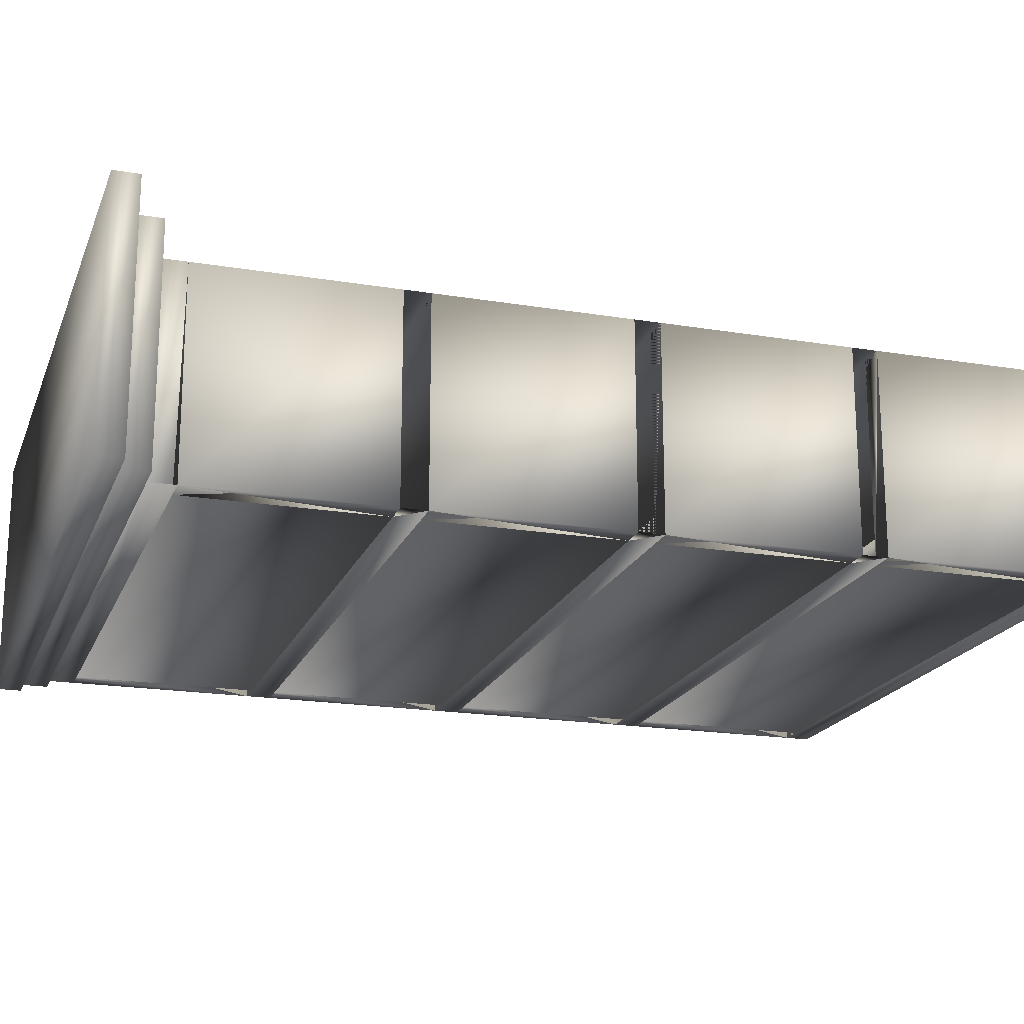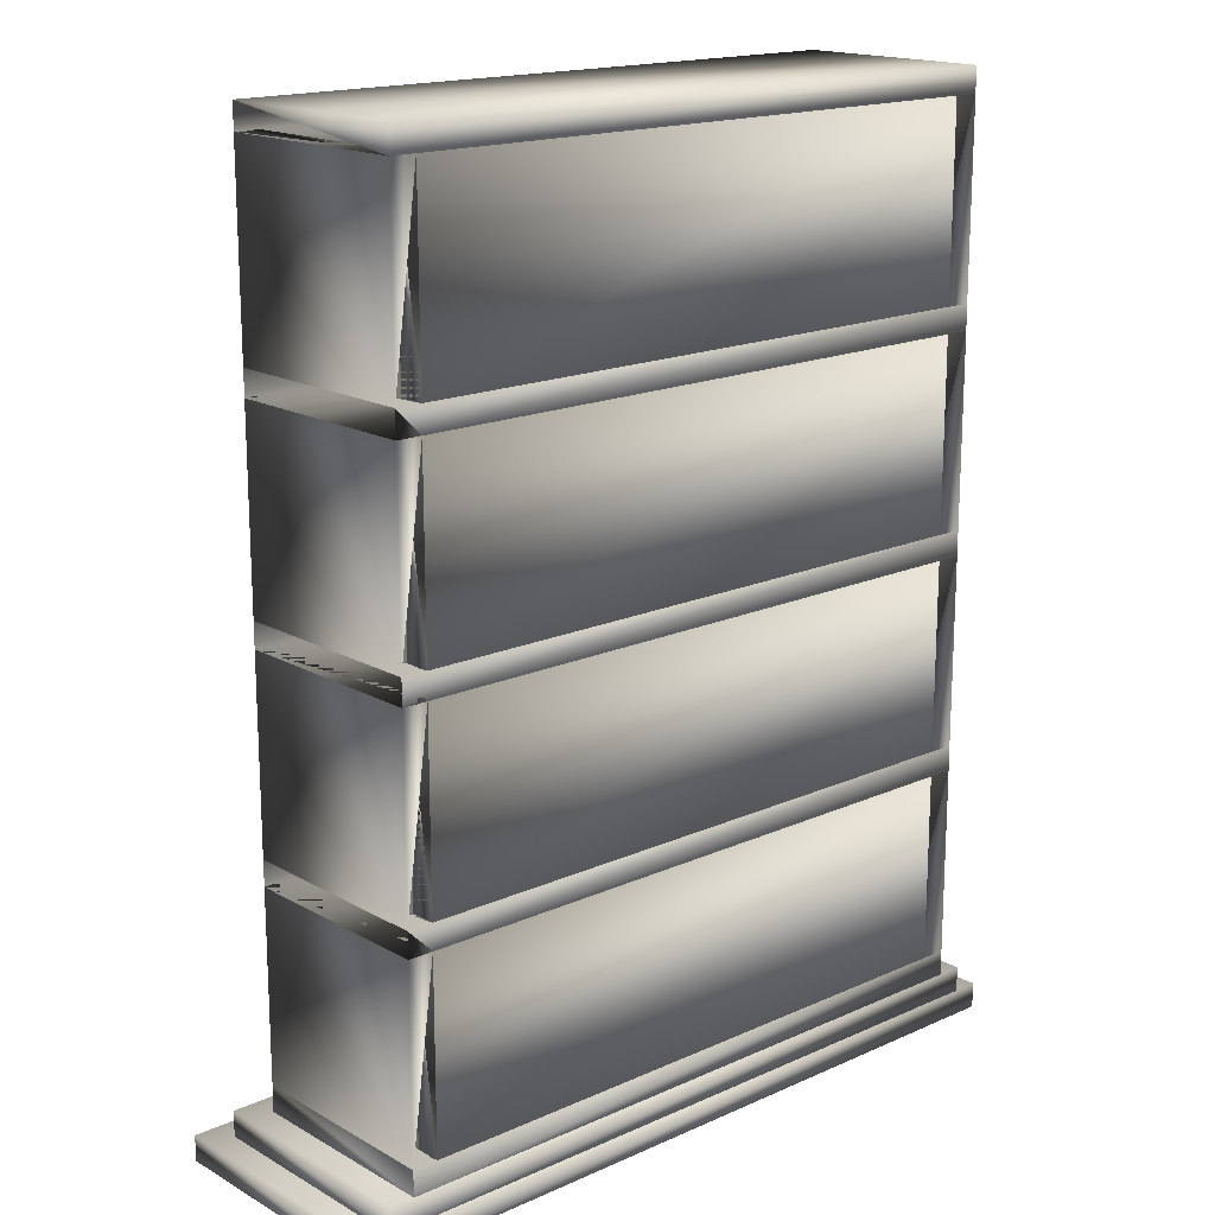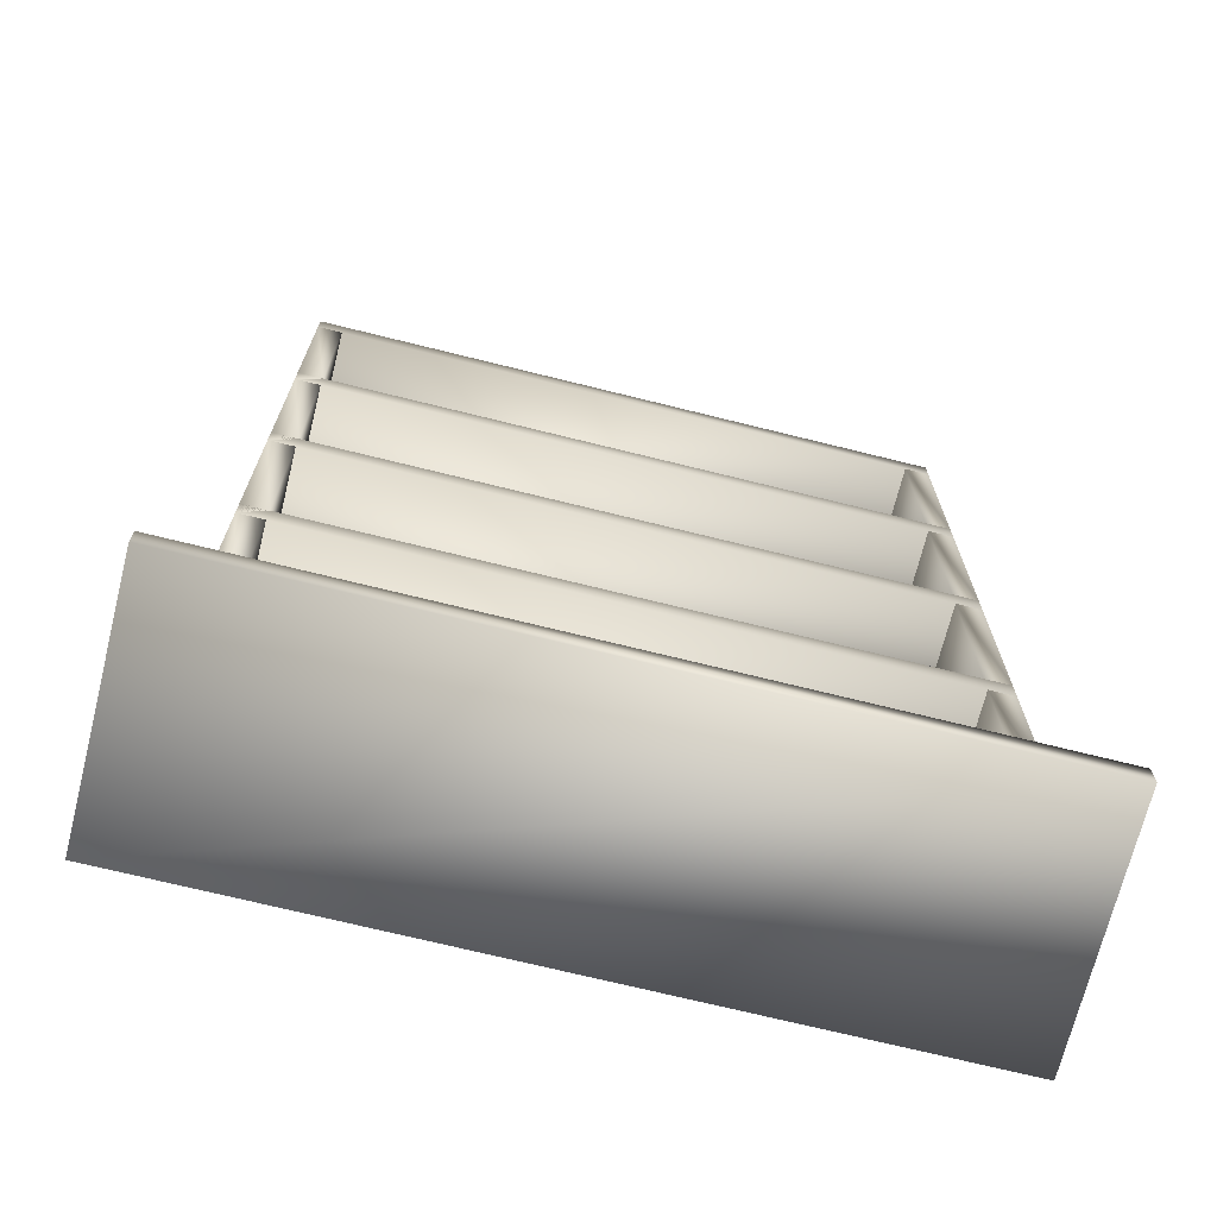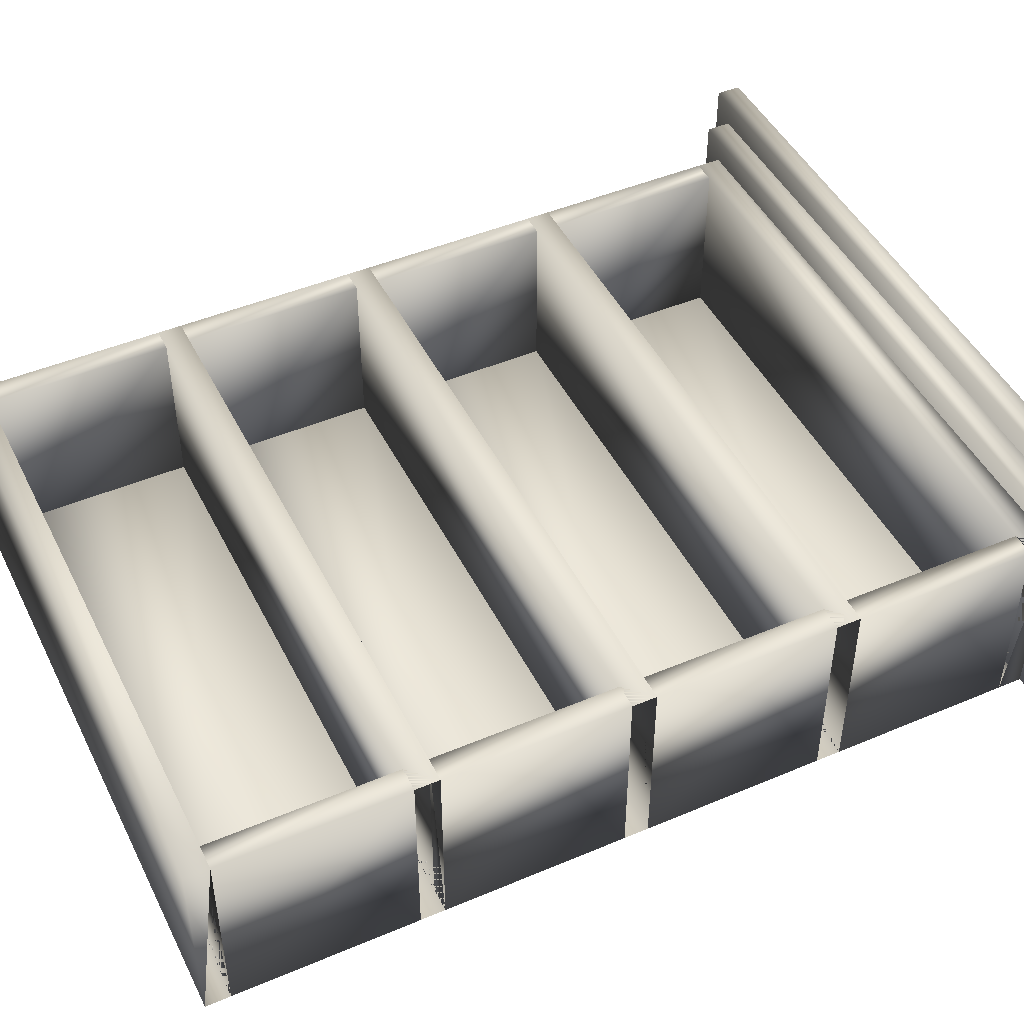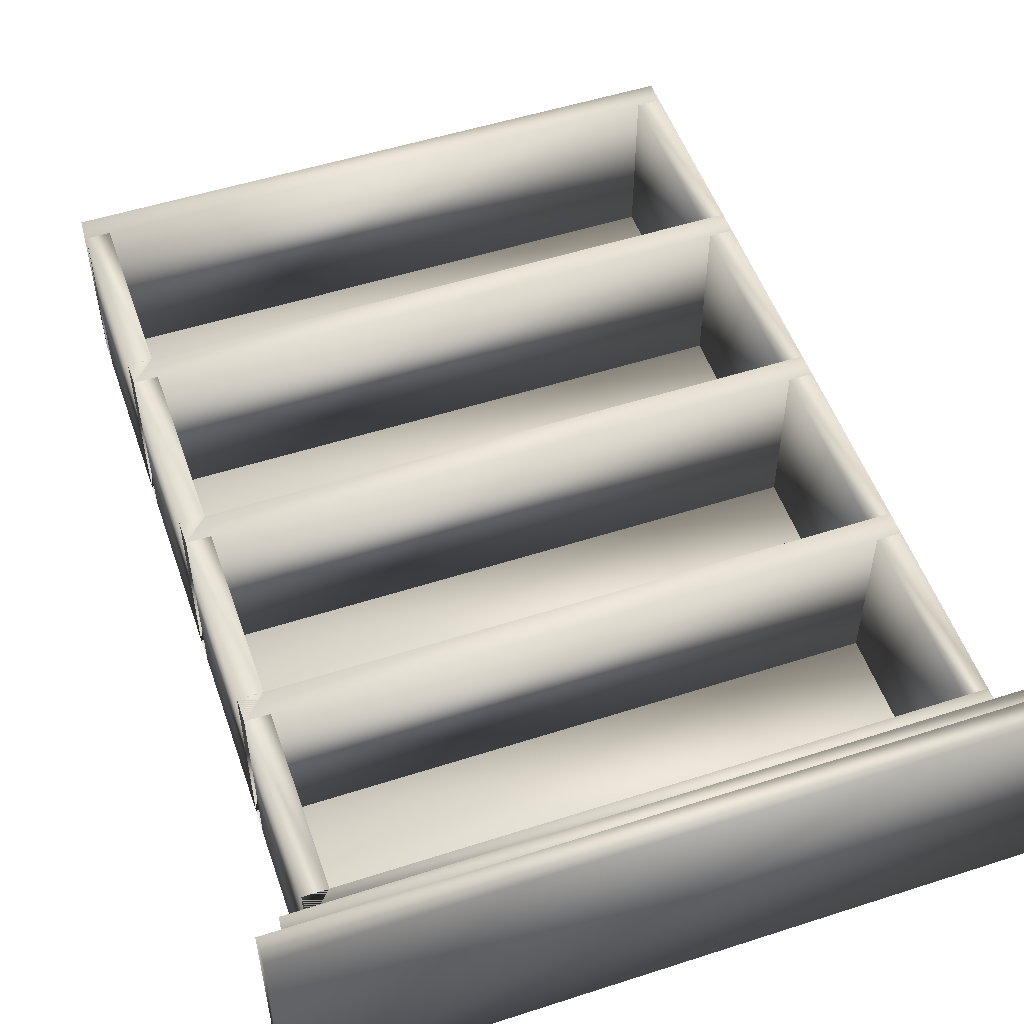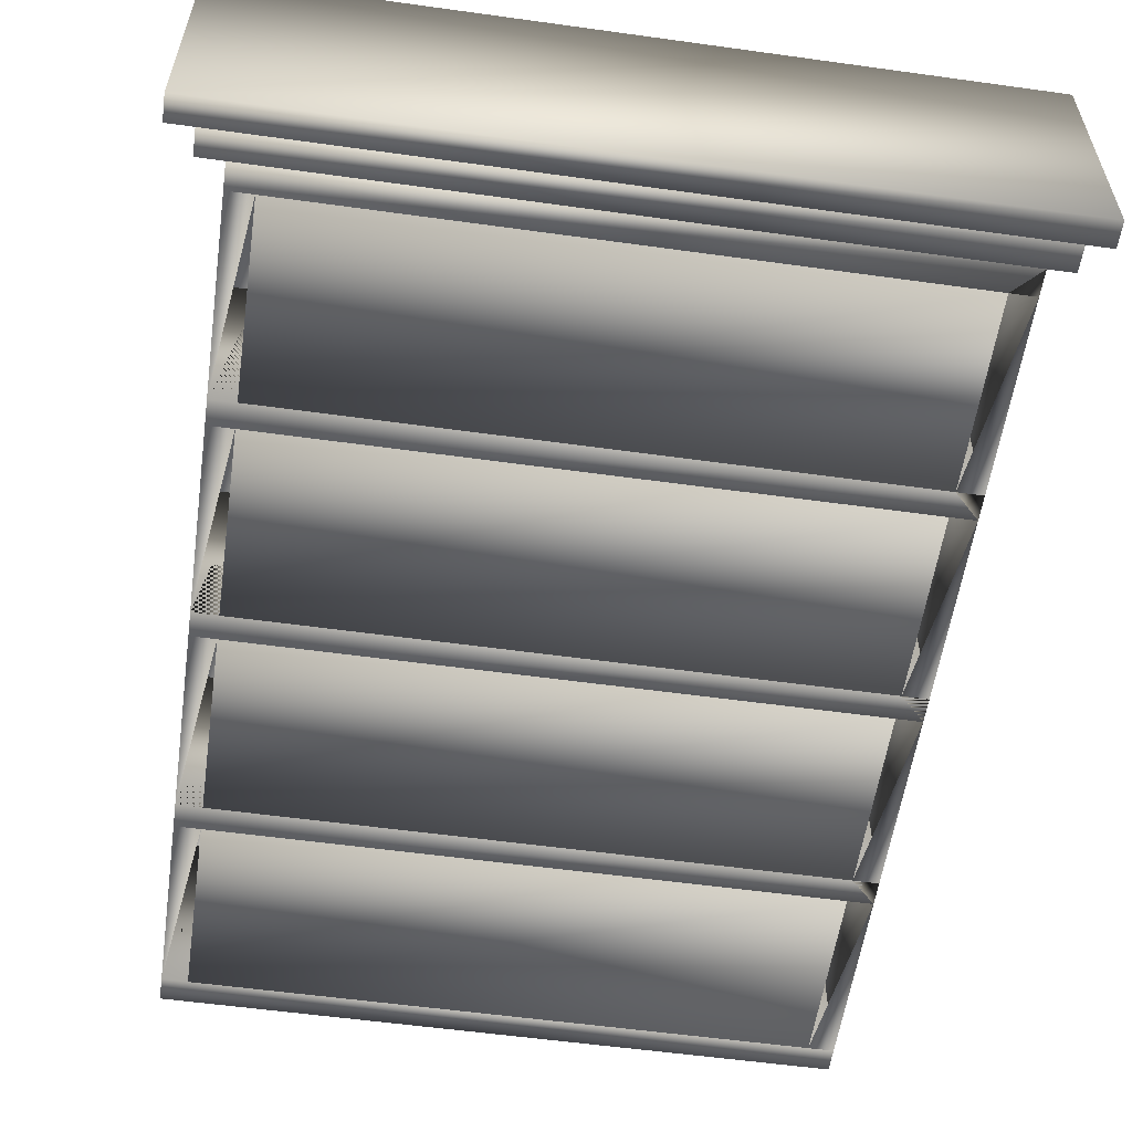
<metadata>
{"format":"obj","ext":"obj","renderer":"f3d","projection":"perspective","resolution":1024,"background":"white","views":[{"elev":-19.2,"azim":72.6,"up":"+Z"},{"elev":16.9,"azim":138.2,"up":"+Y"},{"elev":-70.6,"azim":-14.0,"up":"+Y"},{"elev":46.6,"azim":-115.7,"up":"+Z"},{"elev":52.6,"azim":-19.1,"up":"+Z"},{"elev":-56.9,"azim":-8.2,"up":"+Z"}]}
</metadata>
<code>
v 0.025 0.025 0.025
v 0.7953 0.025 0.025
v 0.7953 0.05068 0.025
v 0.025 0.05068 0.025
v 0.025 0.025 0.2818
v 0.7953 0.025 0.2818
v 0.7953 0.05068 0.2818
v 0.025 0.05068 0.2818
v 0.05068 0.05068 0.025
v 0.7696 0.05068 0.025
v 0.7696 0.07635 0.025
v 0.05068 0.07635 0.025
v 0.05068 0.05068 0.2561
v 0.7696 0.05068 0.2561
v 0.7696 0.07635 0.2561
v 0.05068 0.07635 0.2561
v 0.07635 0.07635 0.025
v 0.7439 0.07635 0.025
v 0.7439 0.102 0.025
v 0.07635 0.102 0.025
v 0.07635 0.07635 0.2304
v 0.7439 0.07635 0.2304
v 0.7439 0.102 0.2304
v 0.07635 0.102 0.2304
v 0.102 0.102 0.025
v 0.102 0.2946 0.025
v 0.07635 0.2946 0.025
v 0.102 0.102 0.2304
v 0.102 0.2946 0.2304
v 0.07635 0.2946 0.2304
v 0.7182 0.102 0.025
v 0.7439 0.2946 0.025
v 0.7182 0.2946 0.025
v 0.7182 0.102 0.2304
v 0.7439 0.2946 0.2304
v 0.7182 0.2946 0.2304
v 0.102 0.102 0.05068
v 0.7182 0.102 0.05068
v 0.7182 0.2946 0.05068
v 0.102 0.2946 0.05068
v 0.7439 0.3203 0.025
v 0.07635 0.3203 0.025
v 0.7439 0.3203 0.2304
v 0.07635 0.3203 0.2304
v 0.102 0.3203 0.025
v 0.102 0.5128 0.025
v 0.07635 0.5128 0.025
v 0.102 0.3203 0.2304
v 0.102 0.5128 0.2304
v 0.07635 0.5128 0.2304
v 0.7182 0.3203 0.025
v 0.7439 0.5128 0.025
v 0.7182 0.5128 0.025
v 0.7182 0.3203 0.2304
v 0.7439 0.5128 0.2304
v 0.7182 0.5128 0.2304
v 0.102 0.3203 0.05068
v 0.7182 0.3203 0.05068
v 0.7182 0.5128 0.05068
v 0.102 0.5128 0.05068
v 0.7439 0.5385 0.025
v 0.07635 0.5385 0.025
v 0.7439 0.5385 0.2304
v 0.07635 0.5385 0.2304
v 0.102 0.5385 0.025
v 0.102 0.7311 0.025
v 0.07635 0.7311 0.025
v 0.102 0.5385 0.2304
v 0.102 0.7311 0.2304
v 0.07635 0.7311 0.2304
v 0.7182 0.5385 0.025
v 0.7439 0.7311 0.025
v 0.7182 0.7311 0.025
v 0.7182 0.5385 0.2304
v 0.7439 0.7311 0.2304
v 0.7182 0.7311 0.2304
v 0.102 0.5385 0.05068
v 0.7182 0.5385 0.05068
v 0.7182 0.7311 0.05068
v 0.102 0.7311 0.05068
v 0.7439 0.7568 0.025
v 0.07635 0.7568 0.025
v 0.7439 0.7568 0.2304
v 0.07635 0.7568 0.2304
v 0.102 0.7568 0.025
v 0.102 0.9493 0.025
v 0.07635 0.9493 0.025
v 0.102 0.7568 0.2304
v 0.102 0.9493 0.2304
v 0.07635 0.9493 0.2304
v 0.7182 0.7568 0.025
v 0.7439 0.9493 0.025
v 0.7182 0.9493 0.025
v 0.7182 0.7568 0.2304
v 0.7439 0.9493 0.2304
v 0.7182 0.9493 0.2304
v 0.102 0.7568 0.05068
v 0.7182 0.7568 0.05068
v 0.7182 0.9493 0.05068
v 0.102 0.9493 0.05068
v 0.7439 0.975 0.025
v 0.07635 0.975 0.025
v 0.7439 0.975 0.2304
v 0.07635 0.975 0.2304
f 1 4 2
f 2 4 3
f 1 6 5
f 1 2 6
f 1 5 4
f 4 5 8
f 4 8 7
f 4 7 3
f 2 7 6
f 2 3 7
f 6 8 5
f 6 7 8
f 9 12 10
f 10 12 11
f 9 14 13
f 9 10 14
f 9 13 12
f 12 13 16
f 12 16 15
f 12 15 11
f 10 15 14
f 10 11 15
f 14 16 13
f 14 15 16
f 17 20 18
f 18 20 19
f 17 22 21
f 17 18 22
f 17 21 20
f 20 24 23
f 20 23 19
f 18 23 22
f 22 24 21
f 22 23 24
f 20 27 25
f 20 25 28
f 20 24 27
f 27 24 30
f 27 29 26
f 25 29 28
f 25 26 29
f 28 30 24
f 28 29 30
f 19 33 32
f 31 23 34
f 31 34 33
f 33 34 36
f 33 36 35
f 19 35 23
f 19 32 35
f 23 36 34
f 23 35 36
f 25 26 31
f 31 26 33
f 25 38 37
f 25 31 38
f 26 37 40
f 26 40 39
f 26 39 33
f 31 39 38
f 38 40 37
f 38 39 40
f 27 42 32
f 32 42 41
f 27 35 30
f 27 32 35
f 42 44 43
f 42 43 41
f 35 44 30
f 35 43 44
f 42 47 45
f 42 45 48
f 42 44 47
f 47 44 50
f 47 49 46
f 45 49 48
f 45 46 49
f 48 50 44
f 48 49 50
f 41 53 52
f 51 43 54
f 51 54 53
f 53 54 56
f 53 56 55
f 41 55 43
f 41 52 55
f 43 56 54
f 43 55 56
f 45 46 51
f 51 46 53
f 45 58 57
f 45 51 58
f 46 57 60
f 46 60 59
f 46 59 53
f 51 59 58
f 58 60 57
f 58 59 60
f 47 62 52
f 52 62 61
f 47 55 50
f 47 52 55
f 62 64 63
f 62 63 61
f 55 64 50
f 55 63 64
f 62 67 65
f 62 65 68
f 62 64 67
f 67 64 70
f 67 69 66
f 65 69 68
f 65 66 69
f 68 70 64
f 68 69 70
f 61 73 72
f 71 63 74
f 71 74 73
f 73 74 76
f 73 76 75
f 61 75 63
f 61 72 75
f 63 76 74
f 63 75 76
f 65 66 71
f 71 66 73
f 65 78 77
f 65 71 78
f 66 77 80
f 66 80 79
f 66 79 73
f 71 79 78
f 78 80 77
f 78 79 80
f 67 82 72
f 72 82 81
f 67 75 70
f 67 72 75
f 82 84 83
f 82 83 81
f 75 84 70
f 75 83 84
f 82 87 85
f 82 85 88
f 82 84 87
f 87 84 90
f 87 89 86
f 85 89 88
f 85 86 89
f 88 90 84
f 88 89 90
f 81 93 92
f 91 83 94
f 91 94 93
f 93 94 96
f 93 96 95
f 81 95 83
f 81 92 95
f 83 96 94
f 83 95 96
f 85 86 91
f 91 86 93
f 85 98 97
f 85 91 98
f 86 97 100
f 86 100 99
f 86 99 93
f 91 99 98
f 98 100 97
f 98 99 100
f 87 102 92
f 92 102 101
f 87 95 90
f 87 92 95
f 102 90 104
f 102 104 103
f 102 103 101
f 92 101 103
f 95 104 90
f 95 103 104
f 31 23 18
f 93 92 103
f 31 18 19
f 73 72 81
f 53 52 61
f 33 32 41
f 21 24 28
f 48 44 30
f 37 25 27
f 68 64 50
f 57 45 47
f 88 84 70
f 77 65 67
f 97 85 87
f 102 90 89

</code>
